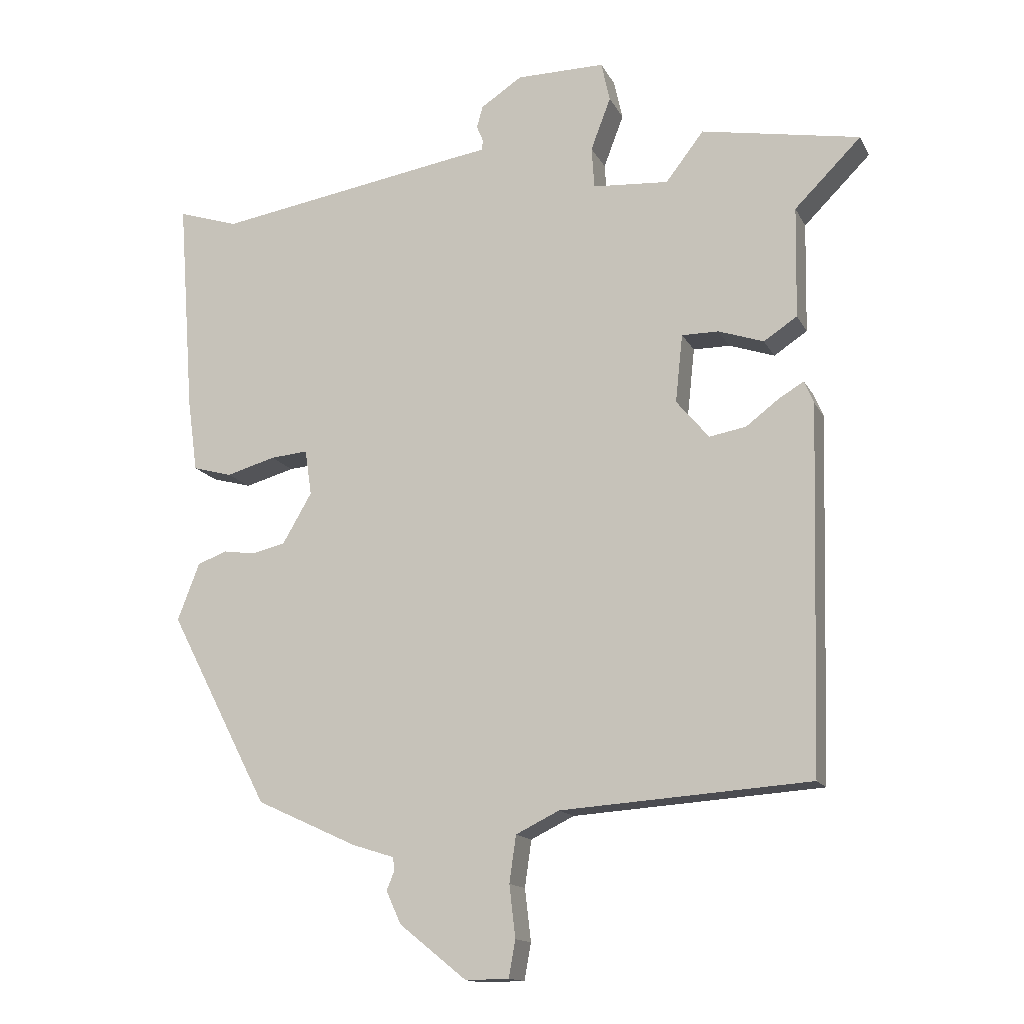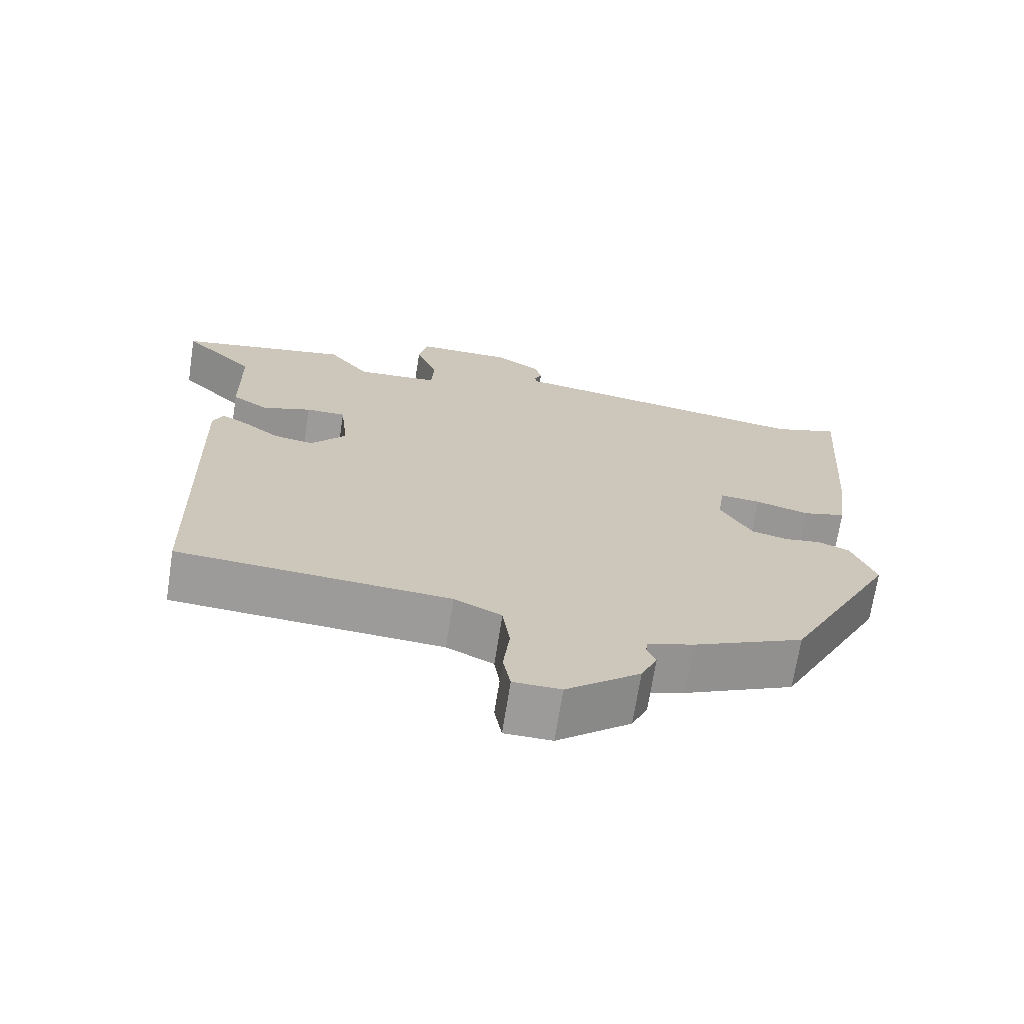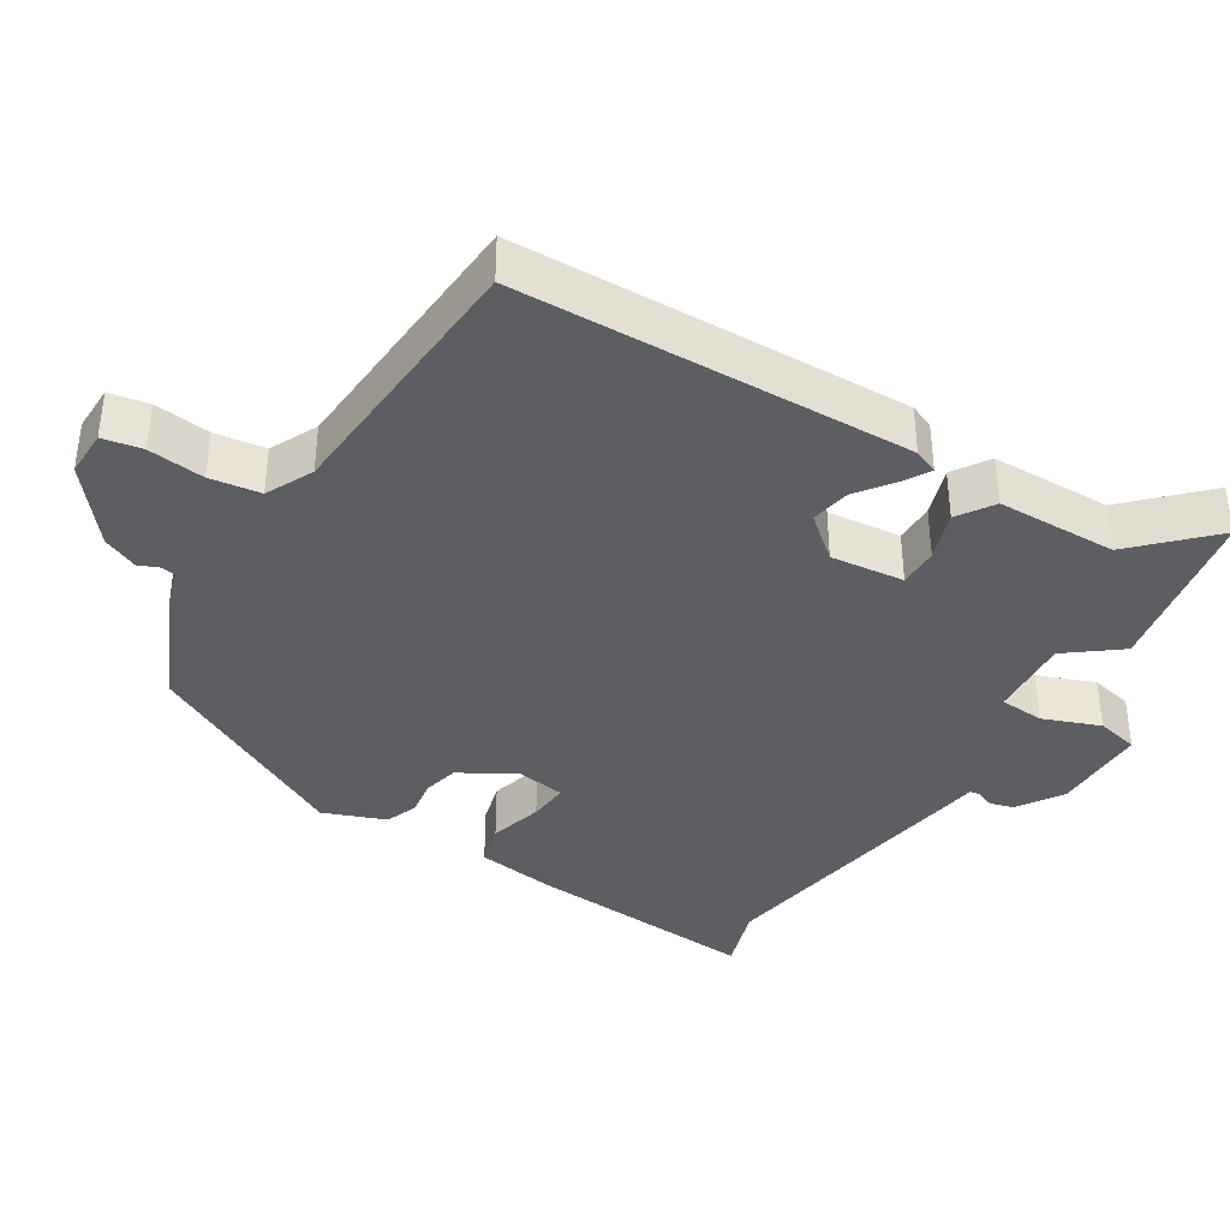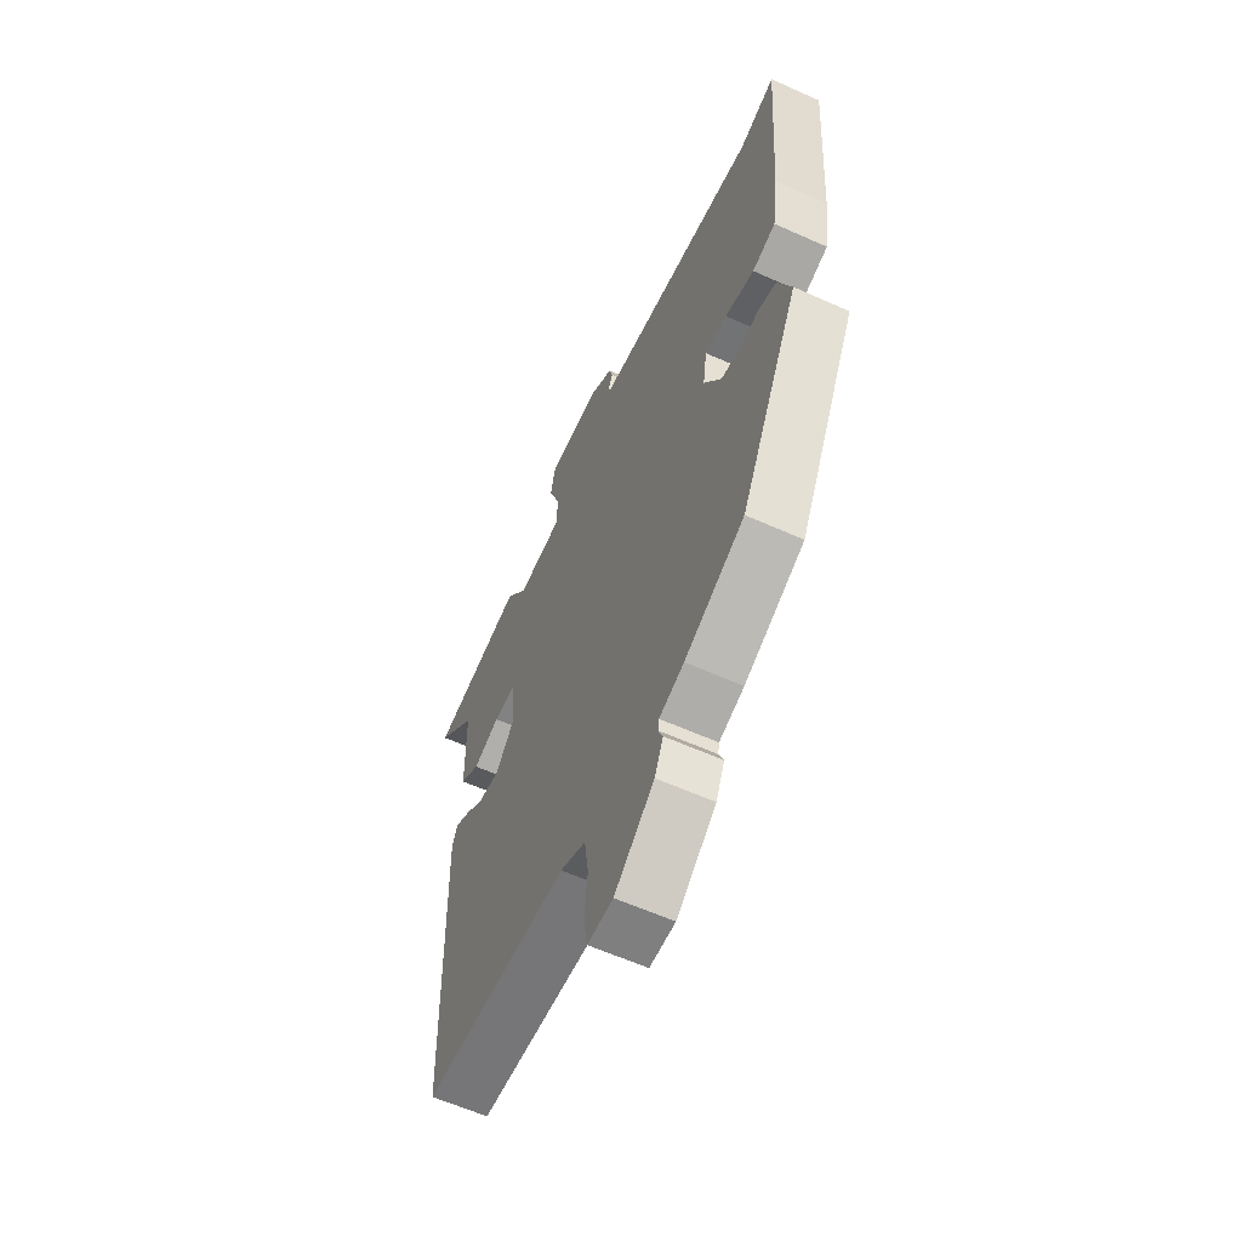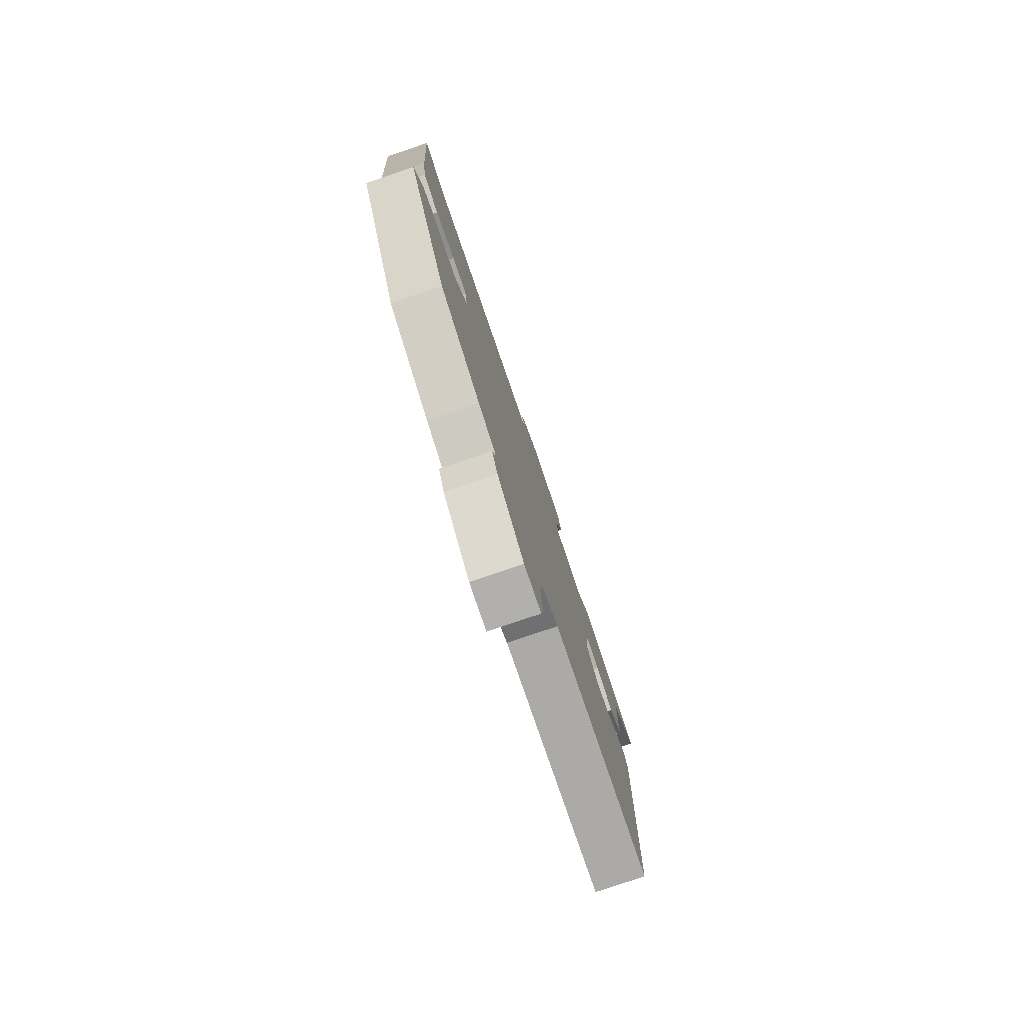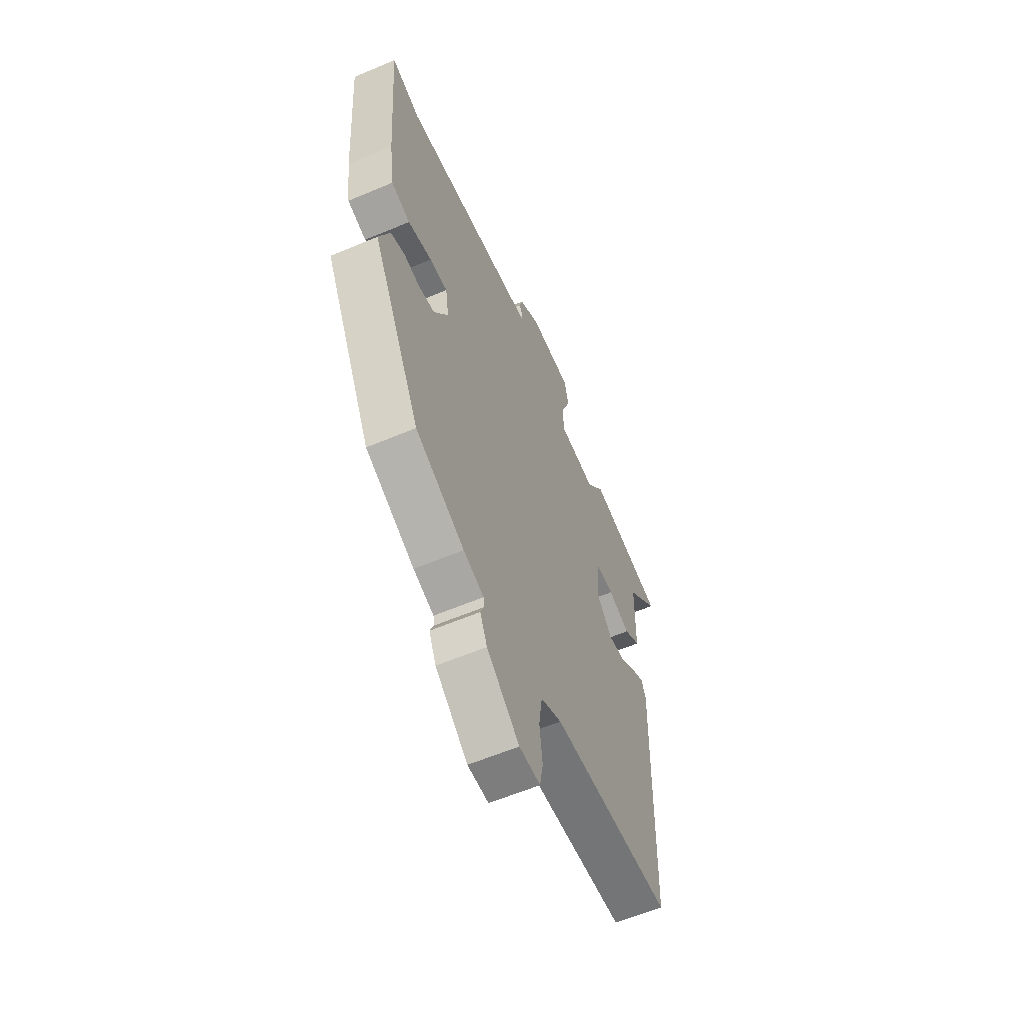
<metadata>
{"format":"obj","ext":"obj","renderer":"f3d","projection":"perspective","resolution":1024,"background":"white","views":[{"elev":-14.4,"azim":-161.1,"up":"+Z"},{"elev":-69.7,"azim":-8.8,"up":"+Z"},{"elev":-38.3,"azim":-121.6,"up":"+Y"},{"elev":-60.7,"azim":65.4,"up":"+Z"},{"elev":-79.4,"azim":108.7,"up":"+Z"},{"elev":-60.0,"azim":113.4,"up":"+Z"}]}
</metadata>
<code>
v -0.487 0.07 -0.461
v -0.502 0.07 0.084
v -0.488 0.07 0.118
v -0.451 0.07 0.096
v -0.401 0.07 0.058
v -0.346 0.07 0.048
v -0.297 0.07 0.106
v -0.308 0.07 0.208
v -0.363 0.07 0.208
v -0.431 0.07 0.185
v -0.481 0.07 0.218
v -0.484 0.07 0.385
v -0.584 0.07 0.485
v -0.346 0.07 0.528
v -0.289 0.07 0.454
v -0.175 0.07 0.462
v -0.171 0.07 0.524
v -0.201 0.07 0.603
v -0.188 0.07 0.662
v -0.055 0.07 0.661
v 0.007 0.07 0.62
v 0.016 0.07 0.587
v 0.006 0.07 0.563
v 0.008 0.07 0.548
v 0.055 0.07 0.541
v 0.433 0.07 0.479
v 0.524 0.07 0.508
v 0.5 0.07 0.184
v 0.485 0.07 0.075
v 0.426 0.07 0.059
v 0.352 0.07 0.08
v 0.296 0.07 0.085
v 0.286 0.07 0.017
v 0.33 0.07 -0.059
v 0.38 0.07 -0.071
v 0.429 0.07 -0.064
v 0.473 0.07 -0.081
v 0.506 0.07 -0.167
v 0.356 0.07 -0.456
v 0.205 0.07 -0.525
v 0.142 0.07 -0.545
v 0.139 0.07 -0.564
v 0.151 0.07 -0.593
v 0.129 0.07 -0.642
v 0.028 0.07 -0.723
v -0.037 0.07 -0.722
v -0.047 0.07 -0.667
v -0.038 0.07 -0.589
v -0.048 0.07 -0.519
v -0.113 0.07 -0.487
v -0.487 0 -0.461
v -0.502 0 0.084
v -0.488 0 0.118
v -0.451 0 0.096
v -0.401 0 0.058
v -0.346 0 0.048
v -0.297 0 0.106
v -0.308 0 0.208
v -0.363 0 0.208
v -0.431 0 0.185
v -0.481 0 0.218
v -0.484 0 0.385
v -0.584 0 0.485
v -0.346 0 0.528
v -0.289 0 0.454
v -0.175 0 0.462
v -0.171 0 0.524
v -0.201 0 0.603
v -0.188 0 0.662
v -0.055 0 0.661
v 0.007 0 0.62
v 0.016 0 0.587
v 0.006 0 0.563
v 0.008 0 0.548
v 0.055 0 0.541
v 0.433 0 0.479
v 0.524 0 0.508
v 0.5 0 0.184
v 0.485 0 0.075
v 0.426 0 0.059
v 0.352 0 0.08
v 0.296 0 0.085
v 0.286 0 0.017
v 0.33 0 -0.059
v 0.38 0 -0.071
v 0.429 0 -0.064
v 0.473 0 -0.081
v 0.506 0 -0.167
v 0.356 0 -0.456
v 0.205 0 -0.525
v 0.142 0 -0.545
v 0.139 0 -0.564
v 0.151 0 -0.593
v 0.129 0 -0.642
v 0.028 0 -0.723
v -0.037 0 -0.722
v -0.047 0 -0.667
v -0.038 0 -0.589
v -0.048 0 -0.519
v -0.113 0 -0.487
f 46 47 48
f 45 46 48
f 44 45 48
f 43 44 48
f 42 43 48
f 41 42 48 49
f 41 49 50
f 40 41 50
f 39 40 50
f 38 39 50
f 37 38 50
f 36 37 50
f 35 36 50
f 29 30 31
f 28 29 31
f 27 28 31
f 26 27 31
f 26 31 32
f 25 26 32
f 24 25 32
f 21 22 23
f 20 21 23
f 19 20 23
f 18 19 23
f 17 18 23
f 16 17 23 24
f 12 13 14 15
f 12 15 16
f 11 12 16
f 10 11 16
f 9 10 16
f 8 9 16 24
f 3 4 5
f 2 3 5
f 1 2 5
f 50 1 5
f 50 5 6
f 34 35 50 6
f 33 34 6 7
f 24 32 33
f 8 24 33
f 7 8 33
f 98 97 96
f 98 96 95
f 98 95 94
f 98 94 93
f 98 93 92
f 99 98 92 91
f 100 99 91
f 100 91 90
f 100 90 89
f 100 89 88
f 100 88 87
f 100 87 86
f 100 86 85
f 81 80 79
f 81 79 78
f 81 78 77
f 81 77 76
f 82 81 76
f 82 76 75
f 82 75 74
f 73 72 71
f 73 71 70
f 73 70 69
f 73 69 68
f 73 68 67
f 74 73 67 66
f 65 64 63 62
f 66 65 62
f 66 62 61
f 66 61 60
f 66 60 59
f 74 66 59 58
f 55 54 53
f 55 53 52
f 55 52 51
f 55 51 100
f 56 55 100
f 56 100 85 84
f 57 56 84 83
f 83 82 74
f 83 74 58
f 83 58 57
f 1 51 52 2
f 2 52 53 3
f 3 53 54 4
f 4 54 55 5
f 5 55 56 6
f 6 56 57 7
f 7 57 58 8
f 8 58 59 9
f 9 59 60 10
f 10 60 61 11
f 11 61 62 12
f 12 62 63 13
f 13 63 64 14
f 14 64 65 15
f 15 65 66 16
f 16 66 67 17
f 17 67 68 18
f 18 68 69 19
f 19 69 70 20
f 20 70 71 21
f 21 71 72 22
f 22 72 73 23
f 23 73 74 24
f 24 74 75 25
f 25 75 76 26
f 26 76 77 27
f 27 77 78 28
f 28 78 79 29
f 29 79 80 30
f 30 80 81 31
f 31 81 82 32
f 32 82 83 33
f 33 83 84 34
f 34 84 85 35
f 35 85 86 36
f 36 86 87 37
f 37 87 88 38
f 38 88 89 39
f 39 89 90 40
f 40 90 91 41
f 41 91 92 42
f 42 92 93 43
f 43 93 94 44
f 44 94 95 45
f 45 95 96 46
f 46 96 97 47
f 47 97 98 48
f 48 98 99 49
f 49 99 100 50
f 50 100 51 1

</code>
